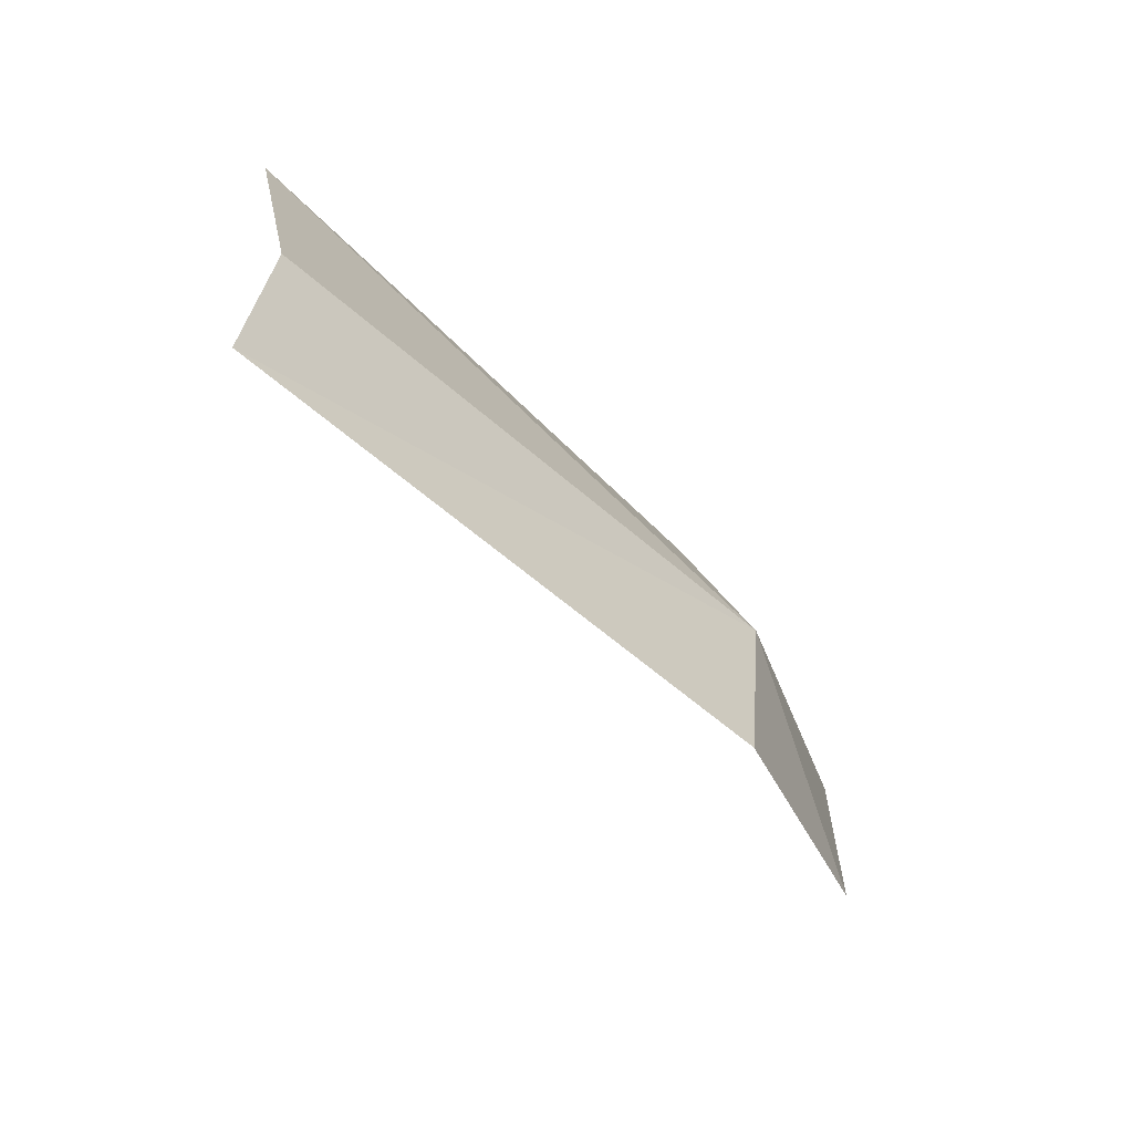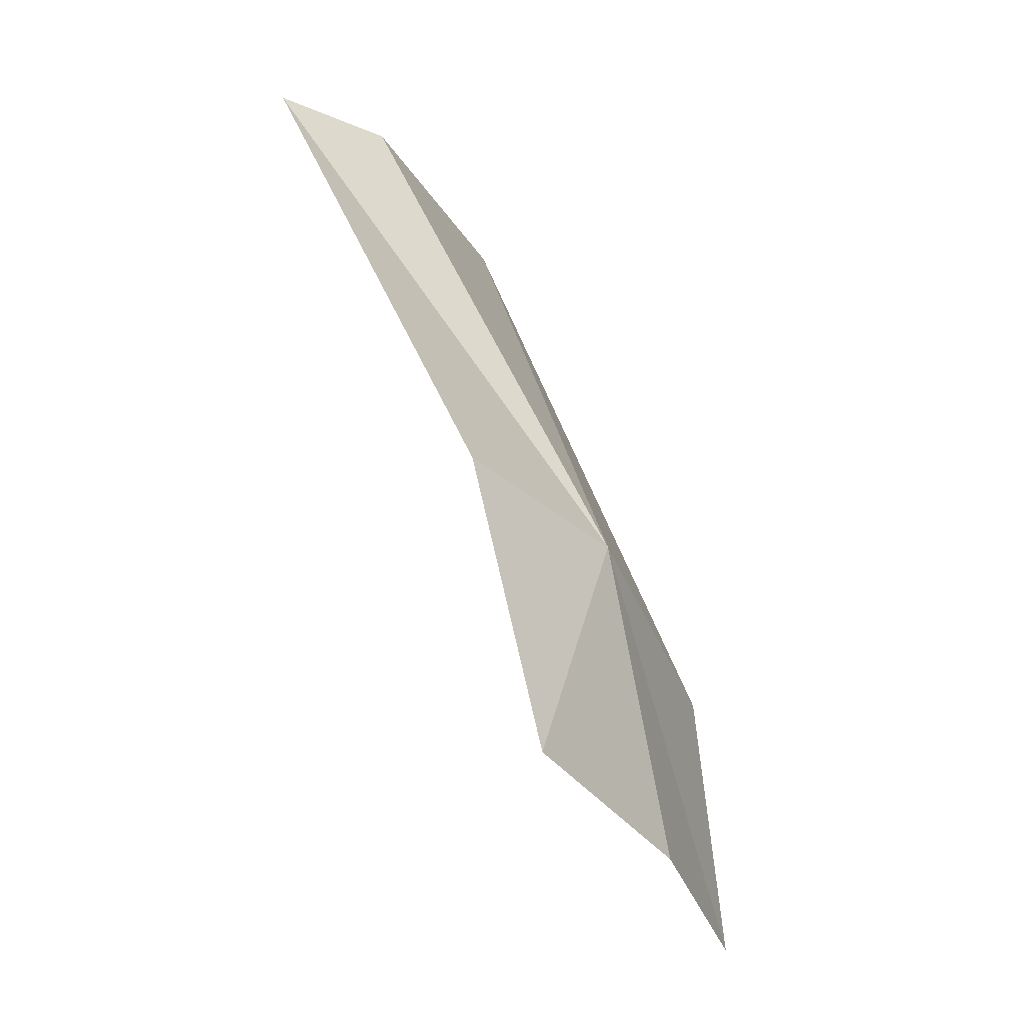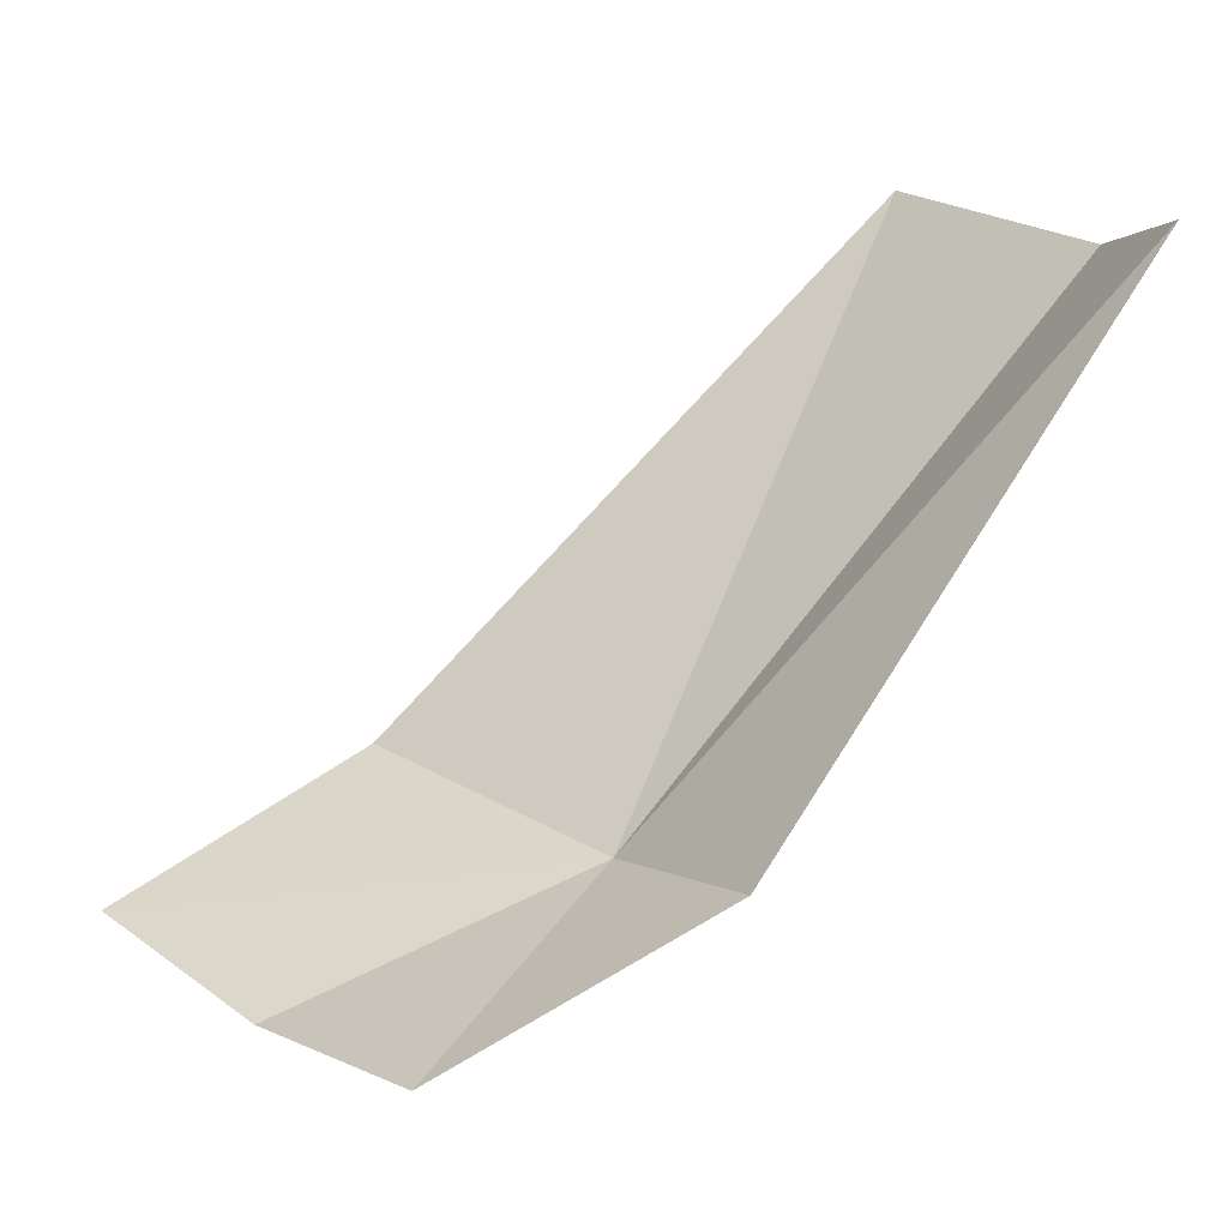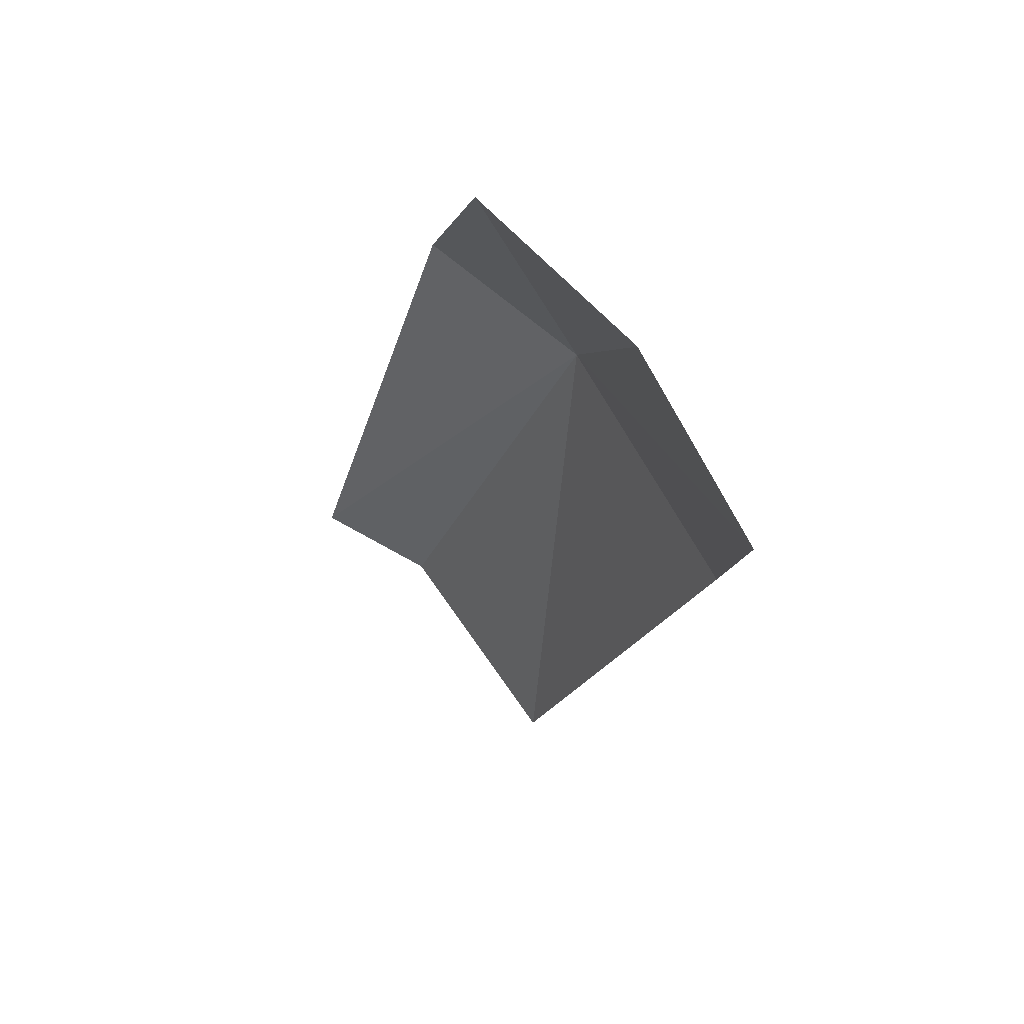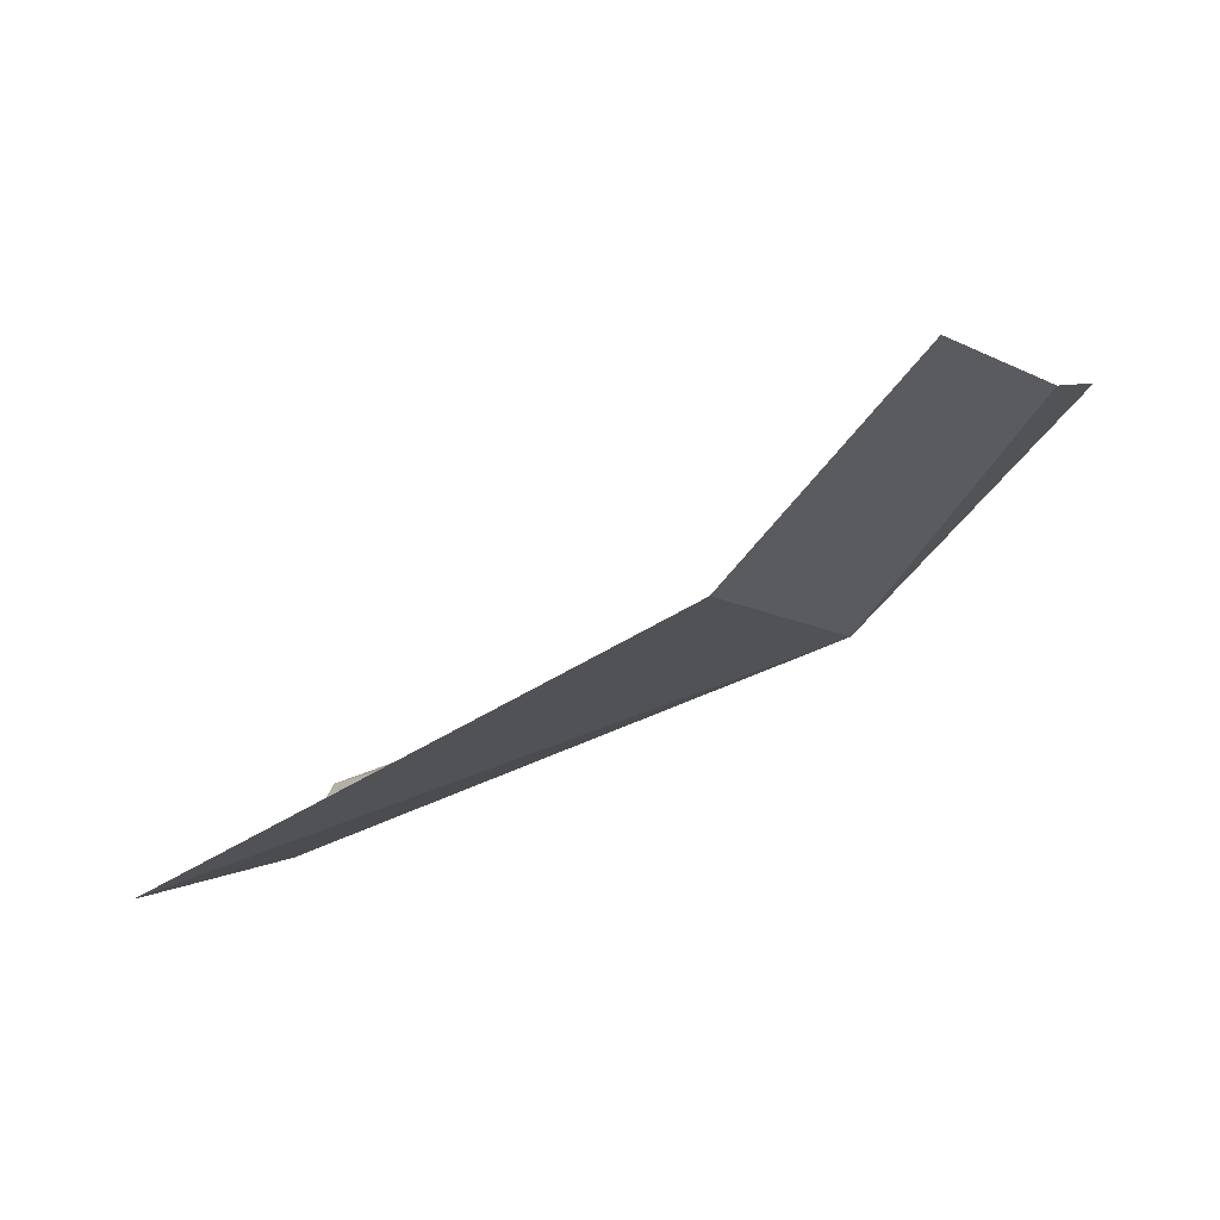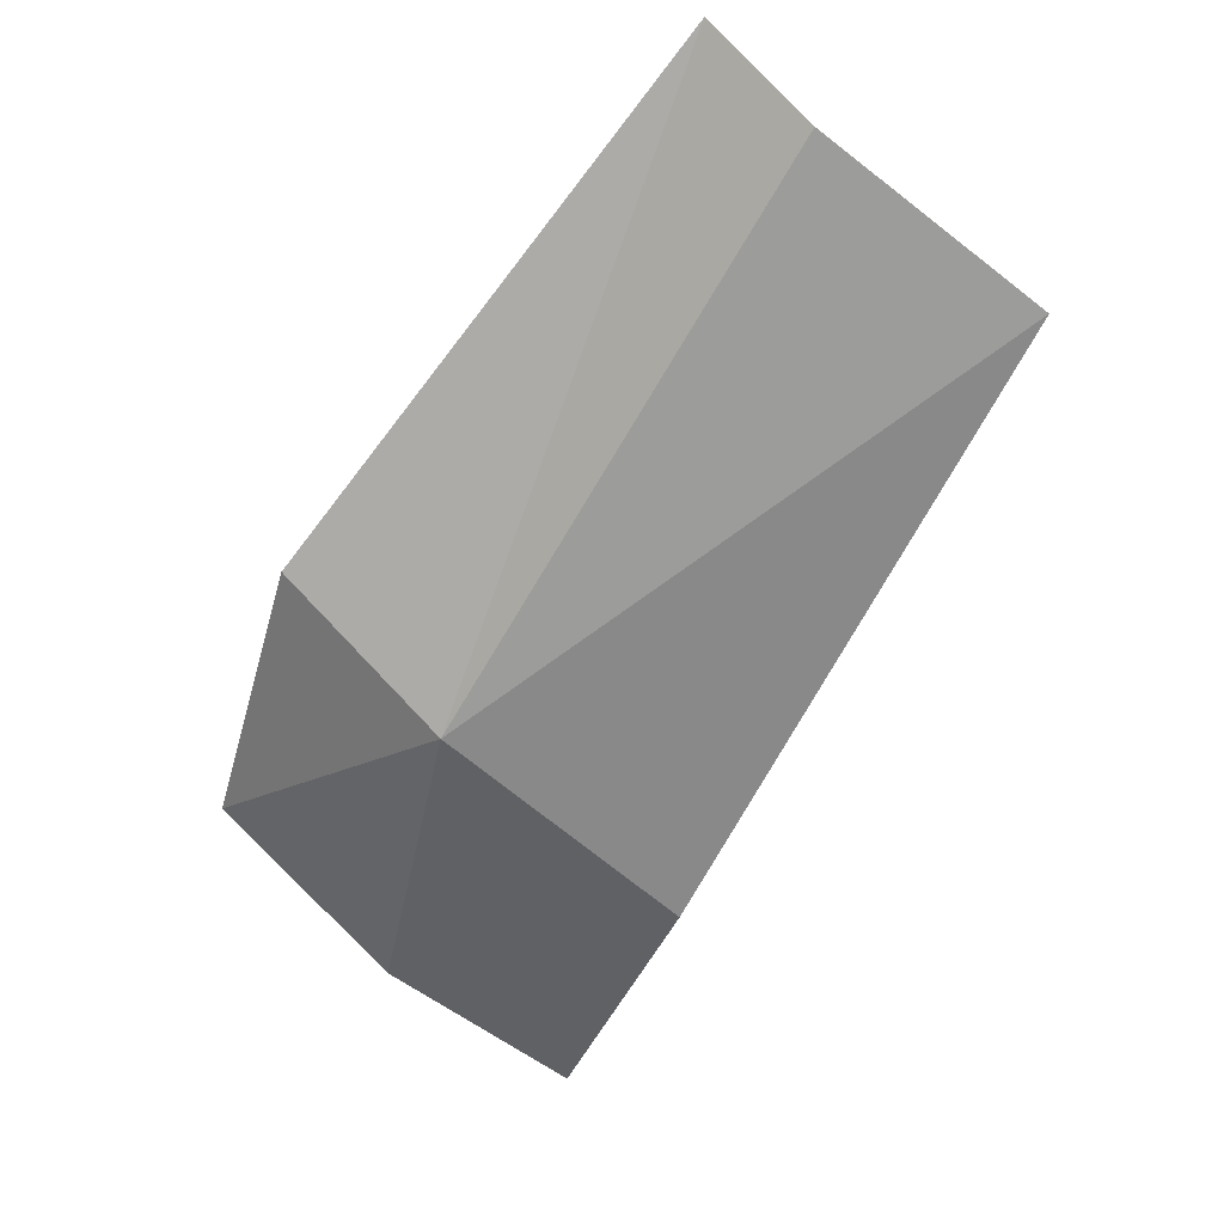
<metadata>
{"format":"obj","ext":"obj","renderer":"f3d","projection":"perspective","resolution":1024,"background":"white","views":[{"elev":57.0,"azim":26.1,"up":"+Y"},{"elev":2.9,"azim":68.9,"up":"+Y"},{"elev":77.2,"azim":82.1,"up":"+Z"},{"elev":-72.1,"azim":78.4,"up":"+Y"},{"elev":-45.7,"azim":-8.3,"up":"+Z"},{"elev":53.4,"azim":150.5,"up":"+Y"}]}
</metadata>
<code>
v 26.44 39.34 26.12
v 22.57 41.6 25.61
v 23.49 42.5 26.83
v 23.7 42.74 27.71
v 25.39 38.02 24.94
v 26.9 39.99 27.3
v 26.18 36.31 25.05
v 27.64 38.12 27.09
v 27.07 37.23 25.92
f 1 2 3
f 1 3 4
f 1 5 2
f 1 4 6
f 1 7 5
f 1 6 8
f 1 9 7
f 1 8 9

</code>
